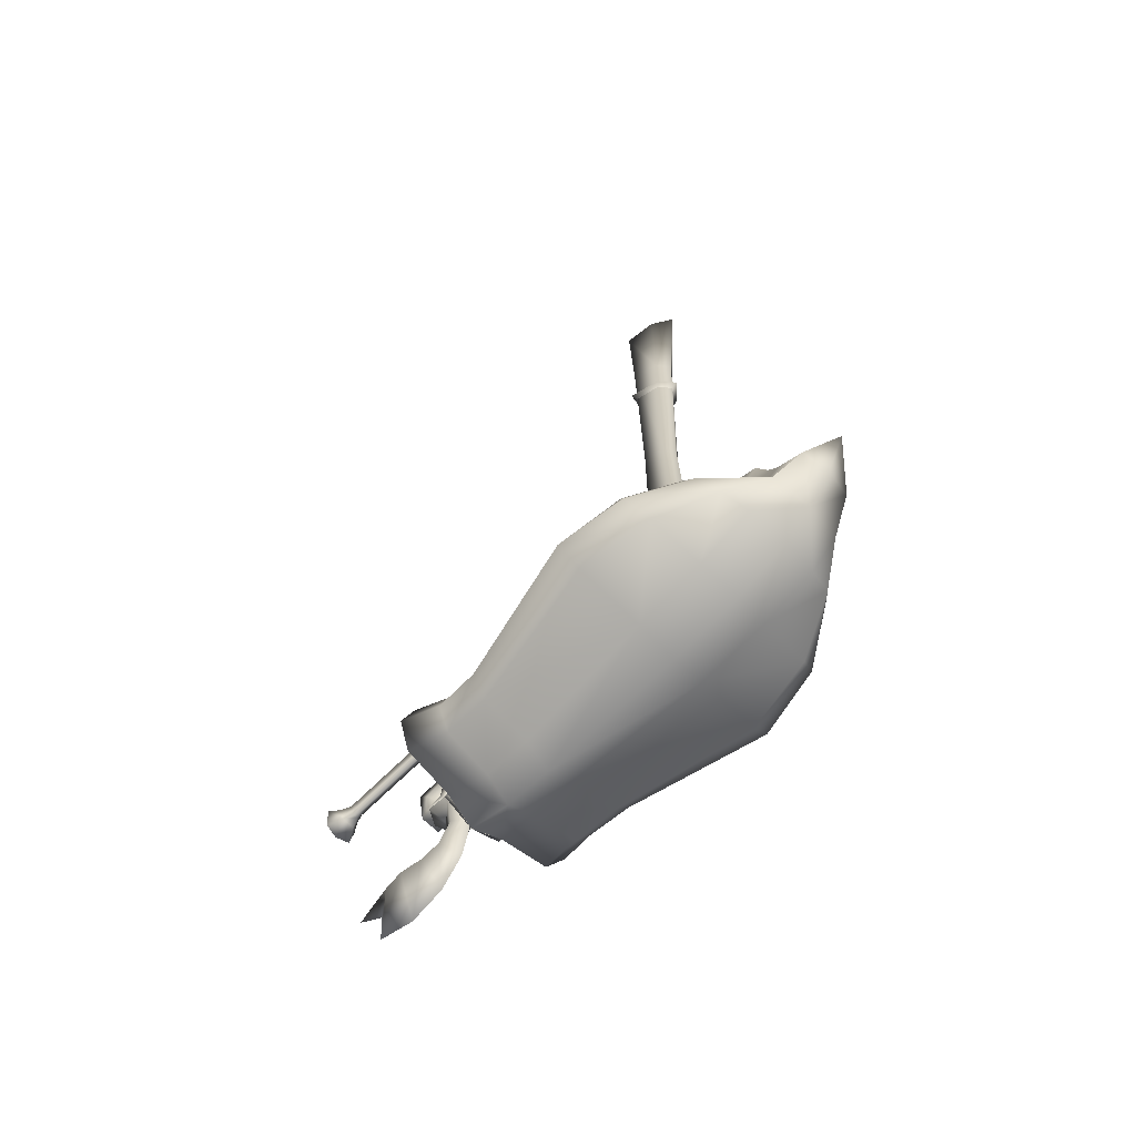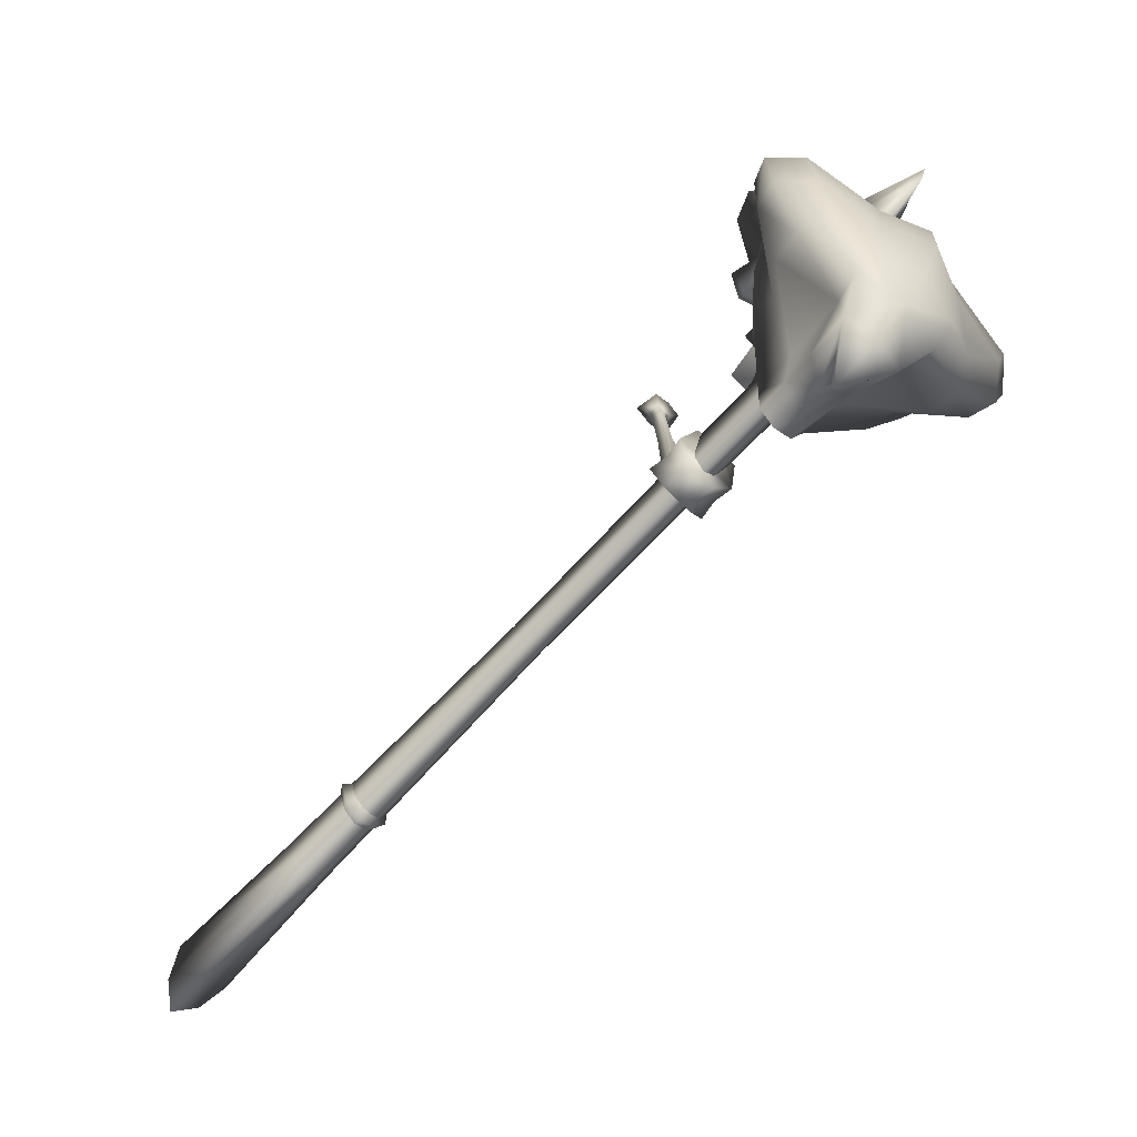
<metadata>
{"format":"obj","ext":"obj","renderer":"f3d","projection":"perspective","resolution":1024,"background":"white","views":[{"elev":-66.0,"azim":135.4,"up":"+Y"},{"elev":-79.6,"azim":-44.2,"up":"+Z"}]}
</metadata>
<code>
o boatbody
v -1.802 1.191 -3.253
v -0.5649 2.116 -3.684
v -0.6391 1.54 -3.995
v -2.04 0.4225 2.204
v -2.106 0.7877 -0.7887
v -2.746 0.4947 -0.8477
v -2.106 1.126 4.077
v -1.323 0.956 3.128
v -1.969 0.6401 3.184
v 1.485 0.1063 -3.88
v 2.635 0.2936 -2.424
v 2.132 -0.2459 -2.62
v 1.773 -0.3866 2.275
v 1.762 -0.3216 3.353
v 0.6322 -0.5556 3.395
v 1.801 1.191 -3.253
v 1.37 1.645 -2.992
v 2.524 0.7827 -2.246
v 1.908 1.185 -2.1
v 2.745 0.4952 -0.8482
v 2.106 0.7881 -0.7891
v 2.04 0.4229 2.204
v 1.97 0.6405 3.184
v 1.323 0.9562 3.128
v 2.107 1.127 4.076
v 1.387 1.531 3.968
v 0.5349 13.12 -1.031
v -0.001338 12.46 -1.485
v 0.3492 13.12 -1.753
v -0.001348 13.12 -0.9489
v -0.001464 13.78 -1.485
v -0.5376 13.12 -1.031
v -0.3521 13.12 -1.753
v -0.001457 13.12 -2.063
v -0.000459 2.681 -2.079
v 0.5193 2.475 -1.856
v -0.000461 2.475 -2.302
v 0.2966 2.681 -1.745
v -0.000476 2.97 -1.968
v 0.2223 2.97 -1.708
v -0.001026 8.91 -1.782
v 0.2217 8.91 -1.634
v -0.001585 14.55 -1.968
v 0.2954 14.55 -1.708
v -0.001935 17.94 -2.228
v 0.3694 17.7 -1.782
v -0.483 2.681 -1.073
v -0.5202 2.475 -1.856
v -0.7428 2.475 -0.9076
v -0.2974 2.681 -1.745
v -0.3716 2.97 -1.114
v -0.2232 2.97 -1.708
v -0.3351 8.91 -1.114
v -0.2238 8.91 -1.634
v -0.447 14.55 -1.114
v -0.2986 14.55 -1.708
v 0.000522 -0.5006 6.089
v -0.4449 -0.8905 6.089
v 0.000523 -0.5023 6.452
v -2.925 0.07028 -0.915
v -2.132 -0.2463 -2.62
v -2.415 -0.4297 -1.003
v -0.8635 -0.6708 -1.046
v -1.772 -0.3869 2.275
v -0.3338 1.708 4.529
v 0.000326 1.634 4.975
v -0.2913 1.857 5.272
v 0.3332 8.91 -1.114
v 0.3709 2.97 -1.114
v 0.444 14.55 -1.114
v 0.4823 2.681 -1.073
v 0.7422 2.475 -0.9077
v 0.000422 -0.9086 3.457
v 0.7429 -0.1969 4.431
v 0.00049 -0.5342 4.522
v 0.8634 -0.6706 -1.046
v 0.6323 -0.6247 2.296
v 0.00032 -0.9833 2.327
v -0.8914 -0.1074 -4.003
v -0.000369 -0.3295 -4.131
v -0.8912 -0.4827 -2.706
v -2.16 0.08673 2.234
v -1.761 -0.3219 3.354
v -2.115 0.1968 3.262
v -0.1647 5.229 8.539
v 0.1649 5.23 4.29
v -0.1651 5.23 4.29
v -0.000697 1.967 -5.235
v -0.6306 1.057 -5.309
v -0.000669 2.171 -4.752
v -0.4626 1.874 -4.585
v -0.3997 2.469 -4.198
v -0.000225 2.104 -0.2476
v 0.5937 3.053 -0.2477
v -0.000316 3.052 -0.2476
v 0.000512 -0.4078 5.717
v 0.3347 -0.8162 5.606
v 0.000489 -0.1665 5.495
v -1.262 0.4952 3.638
v 0.000115 0.4952 1.671
v -1.448 0.495 1.671
v 1.448 0.4953 1.67
v 0.000306 0.4954 3.638
v 1.263 0.4955 3.638
v 0.2666 4.933 -2.027
v -0.2977 5.23 -2.079
v 0.2963 5.23 -2.079
v -0.268 4.933 -2.027
v 0.2963 4.636 -2.153
v -0.2977 4.636 -2.153
v 0.06189 2.31 2.413
v 0.0743 1.856 2.357
v 0.1031 2.31 2.289
v -0.0742 1.856 2.357
v -0.06186 2.31 2.413
v -0.1031 2.31 2.289
v -1.485 0.106 -3.879
v 0.000445 4.846 9.364
v -0.1646 4.99 8.951
v 0.1654 4.99 8.951
v -0.06151 5.011 8.704
v 0.3113 2.08 5.049
v 0.292 1.857 5.272
v 0.3344 1.708 4.529
v 0.000488 -0.1666 4.529
v 0.2604 -0.5935 5.198
v 0.000595 -1.28 4.752
v 0.00066 -1.949 5.272
v -0.1647 5.238 8.704
v -0.2471 5.279 8.951
v -0.000502 4.191 -1.04
v 0.6306 4.488 -1.485
v 0.445 4.191 -1.04
v -0.7427 2.104 -0.2475
v -0.000134 1.155 -0.2476
v 0.3984 2.469 -4.198
v -0.00066 3.124 -4.236
v 0.3564 3.065 -4.018
v -0.000678 2.614 -4.404
v 0.4614 1.874 -4.585
v -0.3577 3.065 -4.018
v -0.07421 1.856 2.227
v 0.07429 1.856 2.227
v 3.1e-05 1.856 2.153
v 0.1487 1.857 3.49
v 0.000176 1.857 3.638
v 0.6294 1.058 -5.309
v -0.000617 0.9552 -5.412
v -0.000766 2.004 -5.903
v 0.000121 1.671 2.896
v 0.1487 1.485 3.49
v 5.6e-05 1.597 2.153
v -0.4632 0.6686 4.529
v -0.5045 0.6077 4.216
v -0.742 -0.1707 4.529
v -0.4088 0.8506 4.575
v 3.9e-05 1.856 2.227
v -7e-06 2.31 2.207
v 2.925 0.07084 -0.9156
v 2.16 0.08715 2.233
v -0.000469 1.75 -3.107
v -0.000403 1.606 -2.57
v 1.188 1.75 -3.107
v 0.000457 0.1676 5.346
v 0.3717 0.6316 4.9
v 0.000413 0.6316 5.272
v 0.2232 0.000496 4.938
v 0.9651 1.073 -0.5777
v 1.633 0.9903 -0.2707
v 0.6596 1.606 -2.57
v -0.2593 -0.5935 5.198
v 0.06224 5.011 8.704
v 0.1653 5.229 8.539
v 0.1653 5.238 8.704
v -0.6604 1.606 -2.57
v -0.8912 1.633 -0.5198
v -0.4459 2.062 -2.339
v 0.6596 3.135 -0.5777
v -0.9654 1.072 -0.5775
v -0.6604 3.135 -0.5775
v 1.039 0.9346 -0.06278
v 0.3712 0.916 0.006565
v -1.932 1.131 -0.7281
v -0.9394 0.9717 2.156
v -1.449 1.131 -0.7282
v -0.3708 0.6316 4.9
v 0.5711 4.859 -1.485
v 0.1109 4.562 -0.6602
v 1.856 0.6401 -3.572
v -1.908 1.184 -2.099
v -1.77 1.586 -1.953
v -1.371 1.644 -2.991
v 1.052 1.972 3.638
v 1.262 1.26 3.074
v 0.8806 1.26 3.074
v 2.116 0.1972 3.262
v -1.052 1.971 3.638
v 0.000203 1.827 3.889
v 0.000197 1.637 3.638
v -8e-06 -1.032 -1.11
v -0.000195 -0.8383 -2.836
v 0.8908 -0.4825 -2.706
v -7e-05 0.8789 0.1452
v 0.3712 0.495 -8.5e-05
v -3.3e-05 0.495 0.1485
v 0.3748 1.188 4.232
v 0.4161 1.131 4.075
v 0.3566 1.931 3.861
v 0.5053 0.6078 4.215
v 0.3706 5.23 -1.04
v -0.000474 4.785 -0.1651
v 0.2593 5.23 -0.3301
v -0.1483 1.857 3.49
v -0.1483 1.485 3.49
v -0.3106 2.08 5.94
v 0.2333 1.189 5.866
v 0.3114 2.08 5.94
v -0.2324 1.188 5.123
v 0.2715 1.634 5.049
v 0.2332 1.189 5.123
v -0.7133 0.9648 -4.307
v -6.2e-05 4.991 4.29
v -1.04 0.9344 -0.06258
v -0.3713 0.495 -1.3e-05
v -0.3713 0.9159 0.006637
v -1.04 0.4949 -0.0742
v 1.039 0.4951 -0.0744
v -1.634 0.4948 -0.2969
v -1.634 0.99 -0.2704
v 1.633 0.4951 -0.2972
v -0.5195 0.4953 3.49
v -0.3709 0.4953 3.861
v -0.2225 0.8913 3.861
v 0.3304 4.887 9.281
v -2.524 0.7822 -2.246
v -1.404 0.69 2.181
v -1.387 1.531 3.968
v 0.8905 0.4281 -4.68
v 0.7123 0.9649 -4.307
v 2.415 -0.4293 -1.004
v 0.5637 2.116 -3.684
v 1.404 0.6903 2.181
v -0.5586 17.32 -1.114
v -0.3731 17.7 -1.782
v -0.3707 -0.8162 6.608
v 0.000561 -0.8903 7.128
v 0.000508 -0.3292 7.838
v 0.000646 -1.781 7.054
v 0.000682 -2.171 6.089
v -0.3336 -0.8162 5.606
v 1.354 2.107 -2.725
v 0.5043 2.902 -3.486
v 1.769 1.587 -1.954
v 1.931 1.132 -0.7285
v 0.00034 1.411 4.9
v 0.3548 1.51 4.285
v 0.000369 1.188 4.975
v 0.4096 0.8507 4.575
v 0.000403 1.047 5.18
v 0.4545 0.6688 4.975
v 0.482 0.6688 5.346
v -2.636 0.2931 -2.424
v -0.6318 -0.6248 2.296
v -0.6314 -0.5557 3.395
v 0.8906 -0.1072 -4.003
v 0.000377 1.634 5.494
v -0.2913 1.857 5.717
v -0.3543 1.51 4.285
v -0.3742 1.188 4.232
v 0.5551 17.32 -1.114
v -0.00049 0.2404 -4.809
v -0.8915 0.4279 -4.68
v 0.743 -0.1706 4.529
v 0.000491 -0.5322 4.529
v 0.464 0.6687 4.529
v -1.931 0.02978 4.371
v -2.314 0.5889 4.221
v 0.4461 -0.8904 6.089
v 0.3718 -0.8161 6.608
v 1.485 1.931 3.861
v 1.253 0.9719 2.156
v 0.000349 5.011 8.539
v -0.2604 5.23 -0.3301
v -1.209 0.4952 3.638
v -0.8802 1.259 3.075
v -1.257 0.4951 2.079
v -1.485 0.4948 -0.3712
v 0.6305 5.23 -1.485
v -0.3562 1.931 3.861
v -0.3107 2.079 5.049
v -0.6318 5.23 -1.485
v -0.5723 4.859 -1.485
v -0.6317 4.488 -1.485
v 0.8908 1.633 -0.52
v 0.7051 2.062 -0.7427
v -0.7056 2.062 -0.7426
v 0.7423 2.104 -0.2477
v 0.8909 1.155 -0.2477
v 0.1487 0.8913 3.23
v -0.1908 1.485 3.166
v 0.1911 1.485 3.166
v -0.1483 0.8913 3.23
v 0.2972 0.4953 2.97
v -0.2968 0.4953 2.97
v -7.6e-05 0.495 -0.297
v -1.857 0.6398 -3.571
v -0.3296 4.887 9.281
v 0.2921 1.857 5.717
v -0.8911 1.155 -0.2475
v 0.4129 5.382 9.24
v 0.2479 5.279 8.951
v -0.4121 5.382 9.24
v 0.000412 0.6316 4.529
v -0.2223 0.000454 4.938
v -0.1119 4.562 -0.6602
v -0.446 4.191 -1.04
v -0.5943 3.052 -0.2475
v -0.5055 2.902 -3.486
v -1.355 2.107 -2.724
v -0.000159 1.072 -0.5776
v 0.000353 0.5891 4.22
v 2.314 0.5893 4.22
v 1.932 0.03015 4.37
v -0.7421 -0.197 4.431
v -0.4537 0.6687 4.975
v 0.000257 1.374 4.01
v -1.485 1.931 3.861
v -1.058 2.154 3.801
v -0.3719 5.23 -1.04
v -0.252 1.411 5.68
v -0.2324 1.189 5.866
v 0.000422 5.159 9.446
v 0.000387 5.444 9.364
v -0.6604 1.606 -2.57
v -1.188 1.75 -3.107
v -1.253 0.9717 2.156
v 0.6596 1.606 -2.57
v 0.4451 2.062 -2.339
v -0.2967 0.8913 3.49
v 0.52 0.4954 3.49
v 0.2973 0.8914 3.49
v -0.8042 2.062 -2.153
v -0.000252 2.062 -0.557
v -0.9903 2.062 -0.7425
v -0.00047 2.062 -2.805
v 0.8033 2.475 -2.153
v -0.000292 2.475 -0.557
v 0.9897 2.475 -0.7427
v -0.00051 2.475 -2.805
v -0.8042 2.475 -2.153
v 0.8034 2.062 -2.153
v -0.9903 2.475 -0.7425
v -1.328 1.586 -1.953
v -1.262 1.259 3.075
v 0.000459 1 5.717
v -0.4811 0.6687 5.346
v 1.327 1.587 -1.954
v 1.016 2.107 -2.725
v 1.448 1.132 -0.7284
v 0.9396 0.9719 2.156
v -0.4082 1.931 3.49
v 0.3529 1.931 3.861
v 0.4085 1.931 3.49
v -0.3525 1.931 3.861
v -1.017 2.107 -2.724
v -0.3604 1.485 3.49
v 0.3608 1.485 3.49
v -0.5942 1.221 -0.5033
v 0.5938 1.147 -0.7262
v -0.5942 1.147 -0.7261
v 0.5938 1.221 -0.5034
v -0.5942 1.147 -0.4291
v 0.5938 1.147 -0.4292
v -0.5941 0.9239 -0.5033
v 0.5939 0.924 -0.5034
v 0.638 1.54 -3.995
v 0.9897 2.062 -0.7427
v 0.2528 1.411 5.309
v 0.2716 1.634 5.272
v 0.3781 2.714 -3.315
v -0.00032 0.4947 -2.8
v 1.36 0.4949 -2.8
v -0.3793 2.714 -3.315
v 1.21 0.4955 3.638
v 1.058 2.154 3.801
v -0.4155 1.131 4.075
v -0.2709 1.634 5.272
v 0.223 0.8914 3.861
v 0.3716 0.4954 3.861
v -0.000213 0.4948 -1.708
v -0.2709 1.634 5.049
v 1.258 0.4953 2.079
v 1.485 0.4951 -0.3714
v -0.2521 1.411 5.309
v 0.2529 1.411 5.68
v -1.36 0.4946 -2.8
f 1 2 3
f 4 5 6
f 7 8 9
f 10 11 12
f 13 14 15
f 16 17 18
f 19 18 17
f 18 19 20
f 21 20 19
f 20 21 22
f 23 24 25
f 26 25 24
f 27 28 29
f 28 27 30
f 31 30 27
f 30 31 32
f 33 32 31
f 32 33 28
f 34 28 33
f 28 34 29
f 31 29 34
f 29 31 27
f 35 36 37
f 36 35 38
f 39 38 35
f 38 39 40
f 41 40 39
f 40 41 42
f 43 42 41
f 42 43 44
f 45 44 43
f 44 45 46
f 47 48 49
f 48 47 50
f 51 50 47
f 50 51 52
f 53 52 51
f 52 53 54
f 55 54 53
f 54 55 56
f 57 58 59
f 60 61 62
f 63 62 61
f 62 63 64
f 65 66 67
f 54 41 52
f 41 54 43
f 56 43 54
f 43 56 45
f 50 37 48
f 37 50 35
f 52 35 50
f 35 52 39
f 41 39 52
f 68 53 69
f 53 68 55
f 70 55 68
f 71 49 72
f 49 71 47
f 69 47 71
f 47 69 51
f 53 51 69
f 73 74 75
f 76 77 78
f 79 80 81
f 82 83 84
f 83 82 64
f 62 64 82
f 71 40 69
f 40 71 38
f 72 38 71
f 38 72 36
f 85 86 87
f 88 89 90
f 91 90 89
f 90 91 92
f 93 94 95
f 96 97 98
f 97 96 57
f 99 100 101
f 102 103 104
f 105 106 107
f 106 105 108
f 109 108 105
f 108 109 110
f 111 112 113
f 112 111 114
f 115 114 111
f 114 115 116
f 81 61 117
f 61 81 63
f 118 119 120
f 121 120 119
f 122 123 124
f 125 126 127
f 128 127 126
f 129 119 130
f 131 132 133
f 95 134 93
f 135 93 134
f 136 137 138
f 137 136 139
f 140 139 136
f 139 141 137
f 141 139 92
f 90 92 139
f 142 143 144
f 143 142 145
f 146 145 142
f 147 148 149
f 150 145 151
f 145 150 143
f 152 143 150
f 153 154 155
f 153 156 154
f 157 113 112
f 113 157 158
f 116 158 157
f 159 22 160
f 22 159 20
f 18 20 159
f 161 162 163
f 164 165 166
f 165 164 167
f 163 168 169
f 168 163 170
f 162 170 163
f 164 171 98
f 172 173 174
f 175 176 177
f 178 179 180
f 181 168 182
f 168 181 169
f 183 184 185
f 186 164 166
f 133 187 188
f 187 133 132
f 70 42 44
f 42 70 68
f 68 40 42
f 40 68 69
f 189 16 18
f 190 191 192
f 193 194 195
f 196 22 23
f 22 196 160
f 197 198 199
f 116 113 158
f 113 116 115
f 200 76 78
f 76 200 201
f 201 202 76
f 203 204 182
f 204 203 205
f 206 207 208
f 207 206 209
f 140 90 139
f 187 210 188
f 211 210 212
f 210 211 188
f 213 150 214
f 215 216 217
f 218 219 220
f 221 1 3
f 222 85 87
f 223 224 225
f 224 223 226
f 204 181 182
f 181 204 227
f 228 223 229
f 223 228 226
f 224 203 225
f 203 224 205
f 227 169 181
f 169 227 230
f 34 33 31
f 30 32 28
f 157 114 116
f 113 115 111
f 82 60 62
f 151 214 150
f 231 232 233
f 118 120 234
f 2 1 192
f 192 1 235
f 192 235 190
f 6 190 235
f 190 6 5
f 5 4 236
f 9 236 4
f 236 9 8
f 8 7 237
f 189 238 239
f 238 189 10
f 11 10 189
f 159 12 11
f 12 159 240
f 160 240 159
f 240 160 13
f 14 13 160
f 74 15 14
f 17 16 241
f 242 22 21
f 22 242 23
f 24 23 242
f 243 56 55
f 56 243 244
f 245 246 247
f 246 245 248
f 58 248 245
f 248 58 249
f 250 249 58
f 249 250 128
f 171 128 250
f 128 171 127
f 125 127 171
f 251 241 252
f 241 251 17
f 253 17 251
f 17 253 19
f 254 19 253
f 19 254 21
f 242 21 254
f 255 256 124
f 256 255 206
f 257 206 255
f 206 257 258
f 259 258 257
f 258 259 260
f 261 260 259
f 59 245 247
f 245 59 58
f 58 57 250
f 96 250 57
f 250 96 98
f 61 60 262
f 263 64 63
f 64 263 264
f 10 265 238
f 265 10 202
f 12 202 10
f 202 12 76
f 240 76 12
f 76 240 13
f 67 266 267
f 266 67 66
f 66 65 255
f 268 255 65
f 255 268 269
f 244 45 56
f 55 70 243
f 270 243 70
f 74 73 15
f 78 15 73
f 15 78 77
f 81 201 63
f 201 81 80
f 80 79 271
f 272 271 79
f 74 273 274
f 273 74 275
f 209 275 74
f 275 209 258
f 206 258 209
f 84 276 277
f 276 84 83
f 9 277 7
f 277 9 84
f 4 84 9
f 84 4 82
f 60 82 4
f 97 128 126
f 128 97 249
f 278 249 97
f 249 278 248
f 279 248 278
f 24 280 26
f 280 24 194
f 242 194 24
f 194 242 281
f 254 281 242
f 121 282 172
f 282 121 85
f 129 85 121
f 85 129 173
f 86 85 173
f 212 87 86
f 87 212 283
f 284 285 197
f 285 284 184
f 286 184 284
f 184 286 287
f 105 132 109
f 132 105 187
f 107 187 105
f 187 107 288
f 89 88 149
f 65 289 268
f 289 65 290
f 67 290 65
f 290 67 267
f 108 291 106
f 291 108 292
f 110 292 108
f 292 110 293
f 294 179 168
f 179 294 176
f 295 176 294
f 176 295 296
f 297 135 298
f 135 297 93
f 94 93 297
f 299 300 301
f 300 299 302
f 303 302 299
f 302 303 304
f 98 126 164
f 126 98 97
f 100 99 103
f 305 101 100
f 101 305 228
f 100 230 305
f 230 100 102
f 103 102 100
f 117 262 306
f 262 117 61
f 119 118 307
f 120 121 172
f 123 122 308
f 217 308 122
f 308 217 216
f 297 178 94
f 178 297 168
f 298 168 297
f 241 138 252
f 138 241 136
f 140 136 241
f 126 125 167
f 135 168 298
f 168 135 179
f 309 179 135
f 290 208 289
f 208 290 122
f 217 122 290
f 120 310 234
f 310 120 311
f 174 311 120
f 119 129 121
f 312 130 119
f 125 186 313
f 186 125 314
f 171 314 125
f 188 131 133
f 131 188 315
f 211 315 188
f 132 131 293
f 316 293 131
f 134 95 317
f 92 318 141
f 318 92 2
f 3 2 92
f 192 318 2
f 318 192 319
f 191 319 192
f 148 147 271
f 238 271 147
f 179 225 320
f 225 179 223
f 229 223 179
f 321 322 25
f 322 321 323
f 74 323 321
f 320 182 168
f 182 320 203
f 225 203 320
f 155 324 274
f 324 155 154
f 273 155 274
f 155 273 153
f 275 153 273
f 156 153 325
f 269 154 156
f 326 327 237
f 327 326 328
f 198 328 326
f 288 329 210
f 329 288 291
f 106 291 288
f 215 330 331
f 330 215 267
f 290 267 215
f 332 333 312
f 333 332 310
f 234 310 332
f 162 161 334
f 335 334 161
f 183 236 336
f 236 183 5
f 190 5 183
f 126 167 164
f 60 235 262
f 235 60 6
f 4 6 60
f 156 255 269
f 255 156 257
f 259 257 156
f 95 180 317
f 180 95 178
f 94 178 95
f 83 324 276
f 324 83 264
f 64 264 83
f 63 78 263
f 78 63 200
f 201 200 63
f 196 14 160
f 14 196 323
f 322 323 196
f 171 164 314
f 250 98 171
f 292 329 291
f 329 292 315
f 316 315 292
f 173 172 282
f 129 174 173
f 176 175 179
f 296 177 176
f 311 333 310
f 333 311 130
f 129 130 311
f 337 294 168
f 294 337 295
f 338 295 337
f 231 302 304
f 302 231 339
f 299 340 303
f 340 299 341
f 342 343 344
f 343 342 345
f 346 347 348
f 347 346 349
f 345 350 349
f 350 345 342
f 351 349 346
f 349 351 345
f 342 352 350
f 352 342 344
f 179 178 168
f 185 191 183
f 191 185 353
f 184 183 336
f 285 336 354
f 336 285 184
f 222 283 211
f 283 222 87
f 179 335 229
f 335 179 334
f 165 125 313
f 125 165 167
f 164 186 314
f 57 278 97
f 278 57 59
f 307 332 312
f 332 307 118
f 132 110 109
f 110 132 293
f 212 329 283
f 329 212 210
f 243 46 244
f 46 243 270
f 270 44 46
f 44 270 70
f 235 1 306
f 235 306 262
f 77 13 15
f 13 77 76
f 16 189 239
f 11 18 159
f 18 11 189
f 355 325 356
f 325 355 259
f 354 236 8
f 236 354 336
f 191 190 183
f 251 357 253
f 357 251 358
f 359 253 357
f 253 359 254
f 359 281 254
f 281 359 360
f 195 281 360
f 281 195 194
f 194 193 280
f 361 362 363
f 362 361 364
f 319 353 365
f 353 319 191
f 197 354 327
f 354 197 285
f 322 23 25
f 23 322 196
f 198 197 328
f 339 300 302
f 300 339 366
f 361 367 366
f 367 361 363
f 324 73 75
f 73 324 264
f 264 78 73
f 78 264 263
f 368 369 370
f 369 368 371
f 372 371 368
f 371 372 373
f 374 373 372
f 373 374 375
f 202 201 80
f 80 265 202
f 265 80 271
f 327 8 237
f 8 327 354
f 368 374 372
f 374 368 370
f 369 373 375
f 373 369 371
f 376 16 239
f 16 376 241
f 177 337 175
f 337 177 338
f 351 343 345
f 343 351 377
f 350 347 349
f 347 350 352
f 344 347 352
f 347 344 343
f 343 348 347
f 348 343 377
f 377 346 348
f 346 377 351
f 219 378 220
f 378 219 379
f 147 239 238
f 239 147 140
f 380 381 382
f 381 380 383
f 384 199 193
f 199 384 284
f 208 124 256
f 124 208 122
f 280 326 26
f 326 280 385
f 91 221 3
f 221 91 89
f 339 233 366
f 233 339 231
f 386 269 289
f 269 386 154
f 66 124 123
f 124 66 255
f 266 123 308
f 123 266 66
f 379 387 266
f 387 379 219
f 326 25 26
f 25 326 321
f 388 341 367
f 341 388 389
f 7 326 237
f 326 7 321
f 277 321 7
f 321 277 276
f 90 140 147
f 148 89 149
f 89 148 271
f 320 390 179
f 390 320 168
f 390 162 334
f 162 390 170
f 210 187 288
f 150 213 142
f 211 329 315
f 329 211 283
f 246 279 247
f 279 246 248
f 88 147 149
f 147 88 90
f 180 134 317
f 134 180 179
f 279 59 247
f 59 279 278
f 79 117 272
f 117 79 81
f 216 215 331
f 331 220 216
f 220 331 218
f 219 218 391
f 272 306 221
f 306 272 117
f 367 299 301
f 299 367 341
f 385 199 198
f 199 385 193
f 300 367 301
f 367 300 366
f 384 360 392
f 360 384 195
f 1 221 306
f 393 360 359
f 360 393 392
f 331 394 218
f 394 331 330
f 220 395 216
f 395 220 378
f 218 387 391
f 387 218 394
f 85 222 282
f 212 222 211
f 222 212 86
f 282 86 173
f 86 282 222
f 319 383 318
f 383 319 365
f 252 358 251
f 358 252 380
f 383 252 318
f 252 383 380
f 356 260 261
f 260 356 325
f 153 260 325
f 260 153 275
f 193 385 280
f 74 14 323
f 353 396 365
f 184 287 185
f 197 327 328
f 326 385 198
f 382 358 380
f 384 193 195
f 284 197 199
f 118 234 332
f 382 357 358
f 382 393 357
f 287 396 353
f 287 353 185
f 396 381 383
f 213 146 142
f 275 258 260
f 324 321 276
f 152 142 144
f 152 144 143
f 152 150 142
f 271 238 265
f 266 330 267
f 266 308 395
f 266 395 378
f 266 394 330
f 266 387 394
f 266 378 379
f 272 221 89
f 179 390 334
f 170 390 168
f 140 376 239
f 135 134 309
f 389 340 341
f 217 290 215
f 387 219 391
f 311 174 129
f 292 293 316
f 308 216 395
f 288 107 106
f 357 393 359
f 383 365 396
f 156 325 259
f 366 364 361
f 3 92 91
f 140 241 376
f 261 259 355
f 362 367 363
f 366 233 364
f 388 367 362
f 312 333 130
f 119 307 312
f 174 120 172
f 134 179 309
f 46 45 244
f 131 315 316
f 272 89 271
f 289 269 268
f 206 208 256
f 356 261 355

</code>
